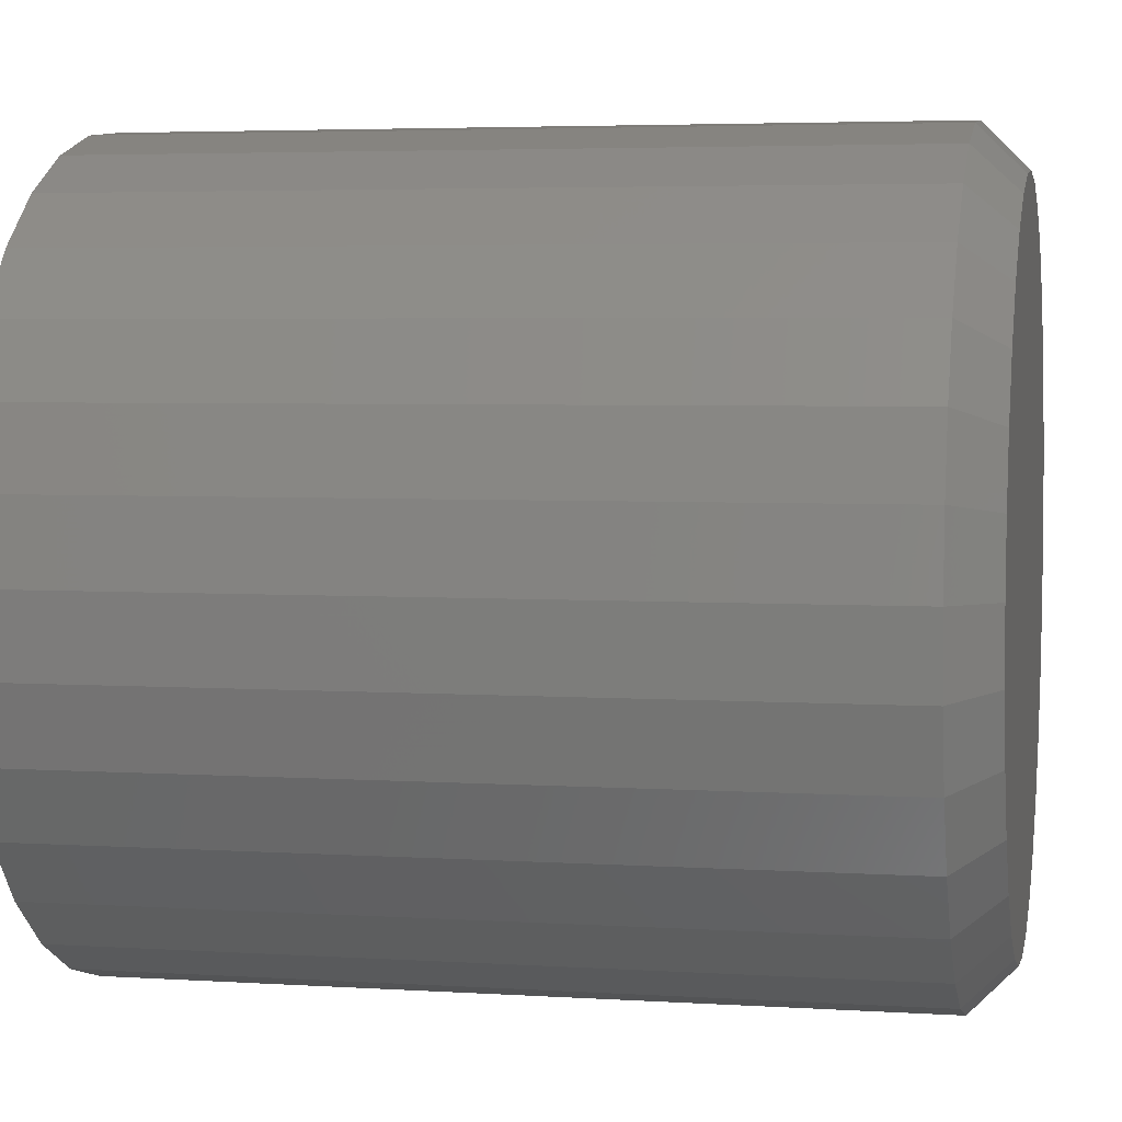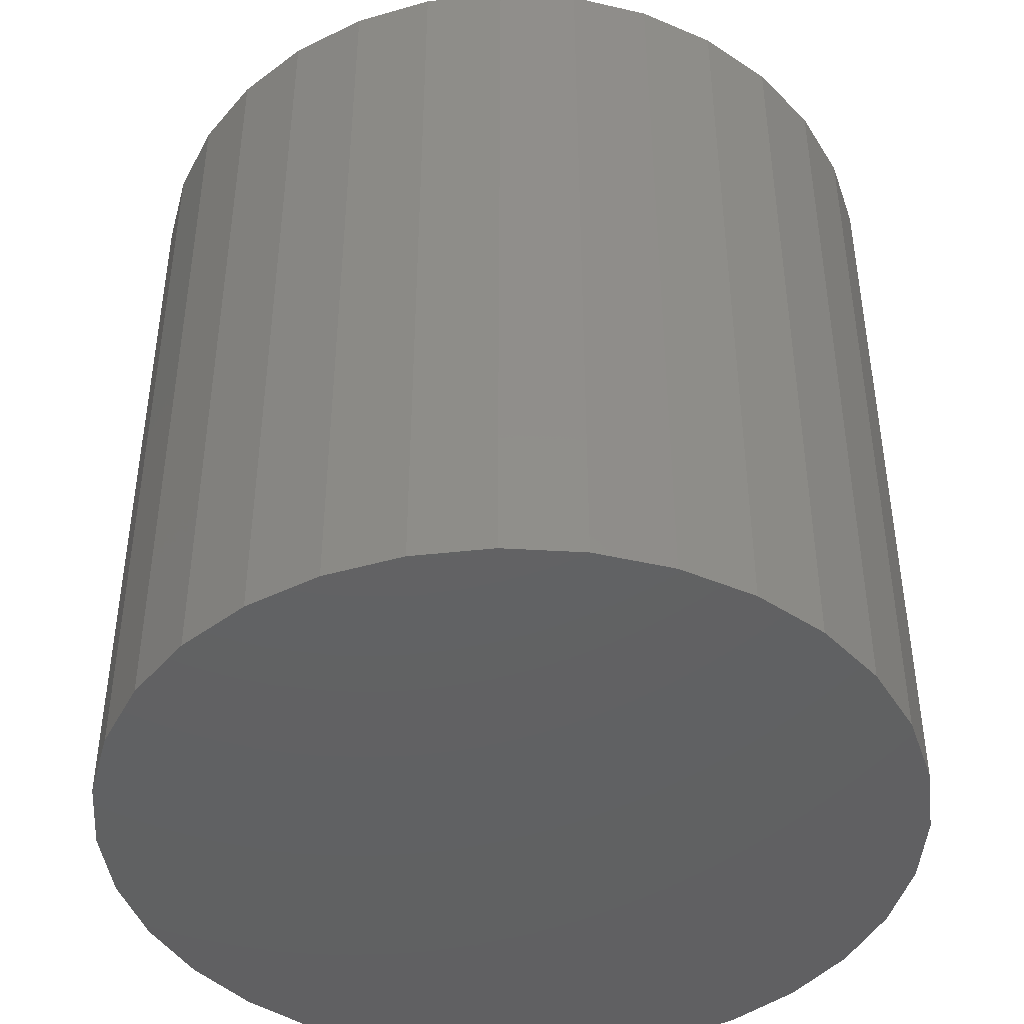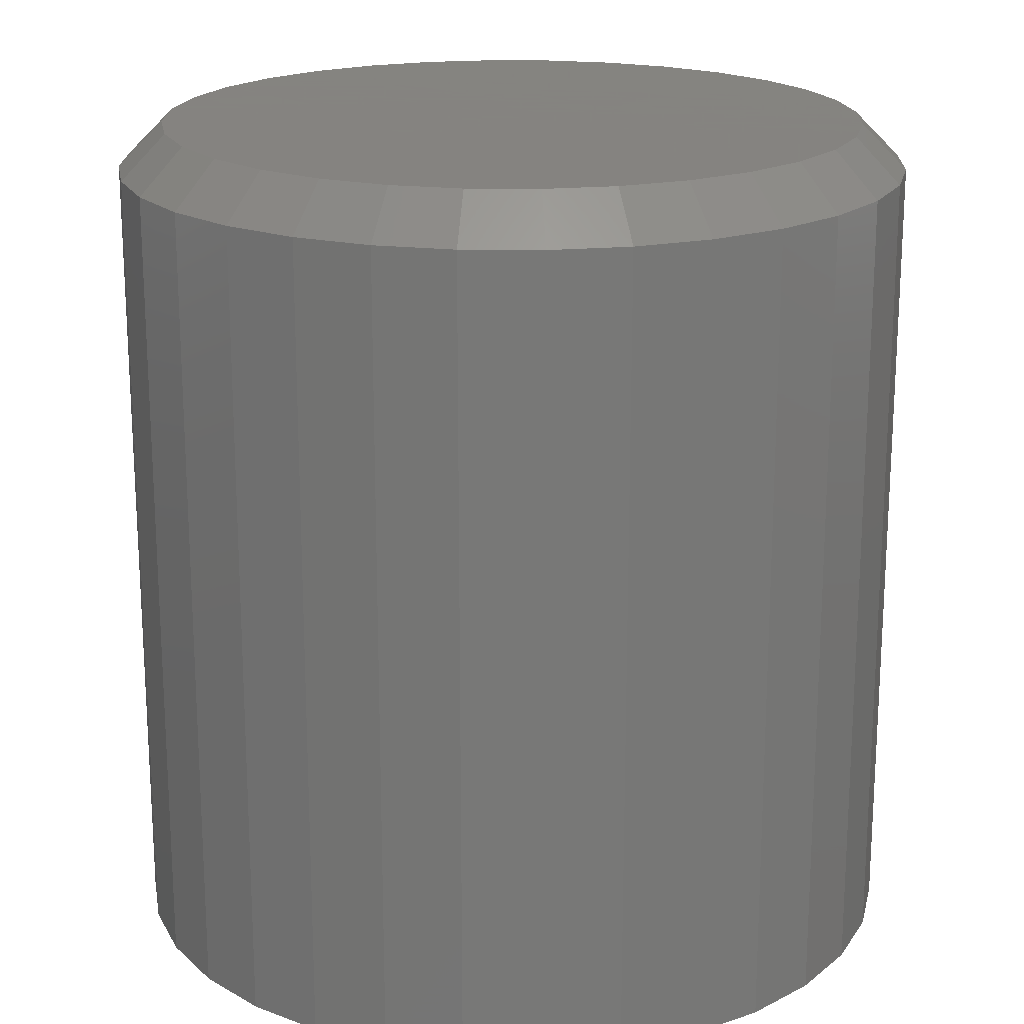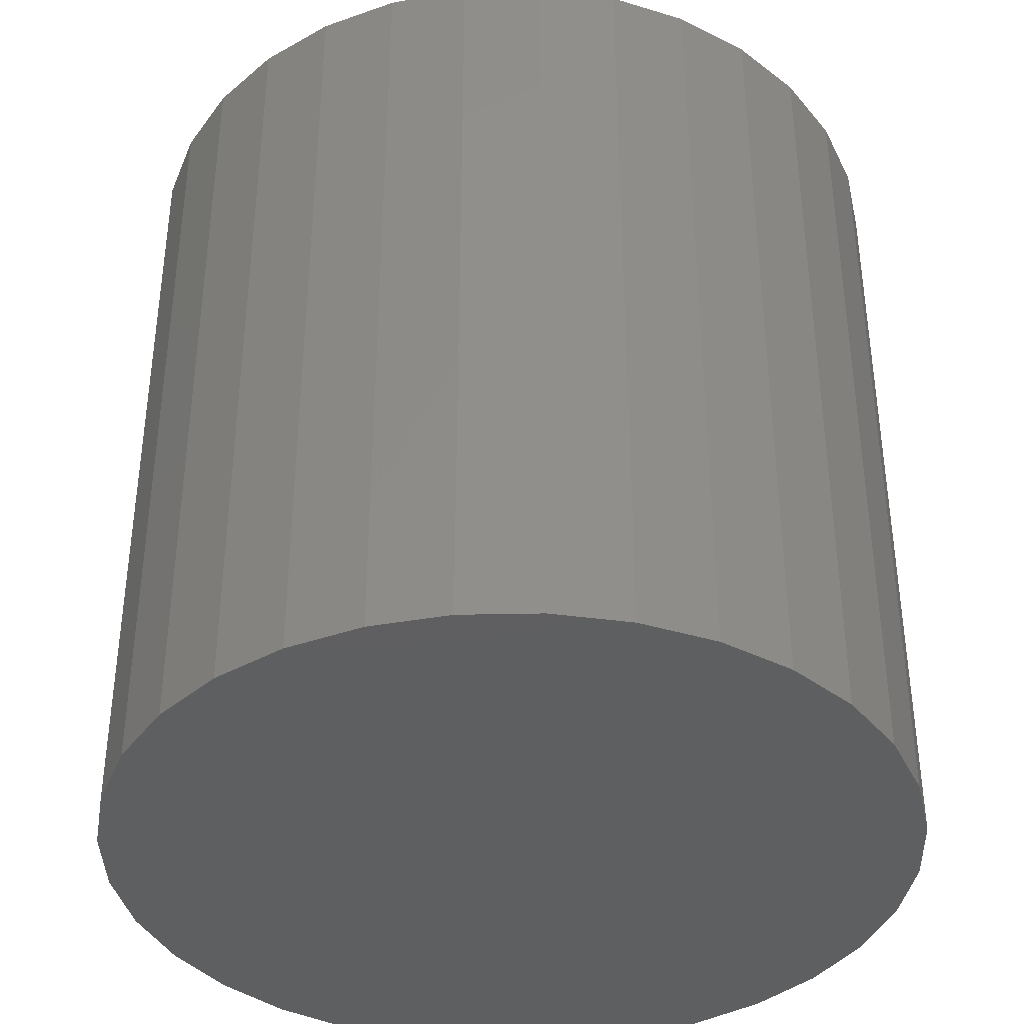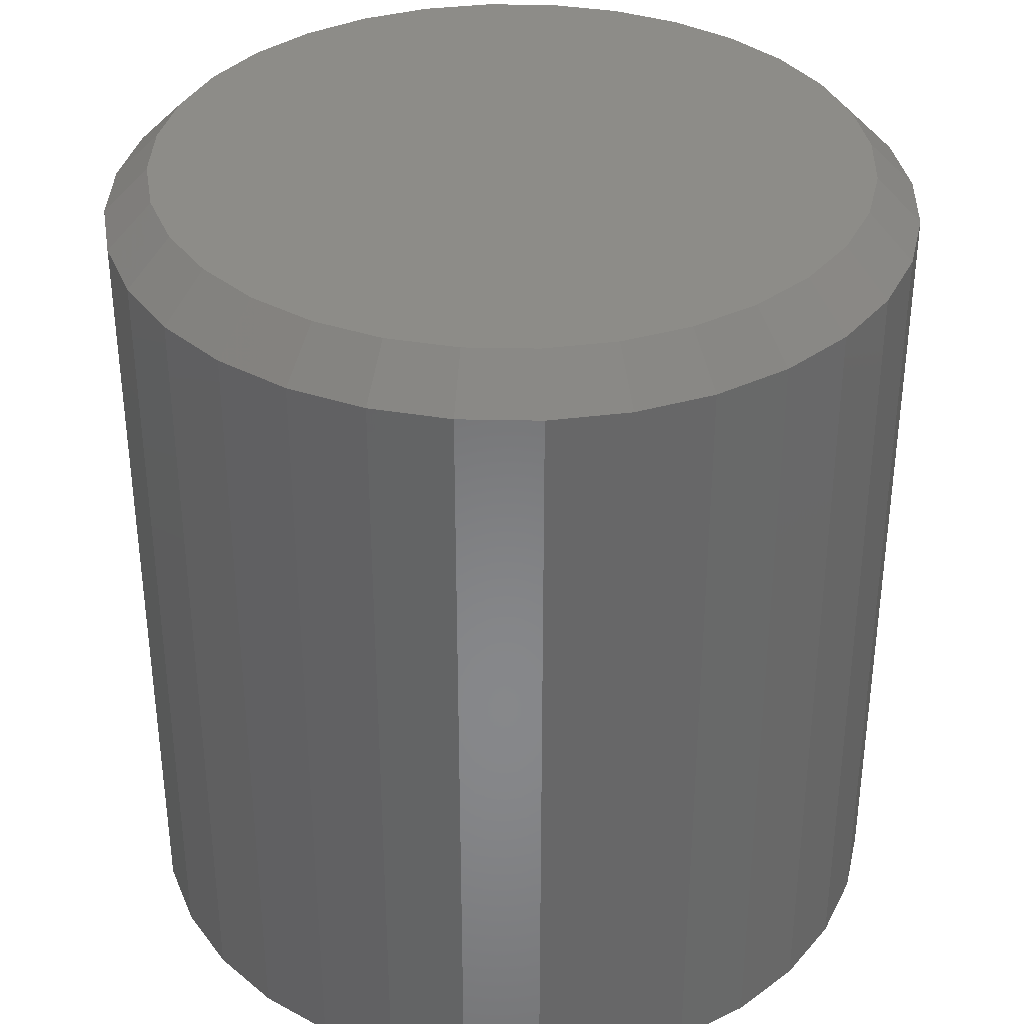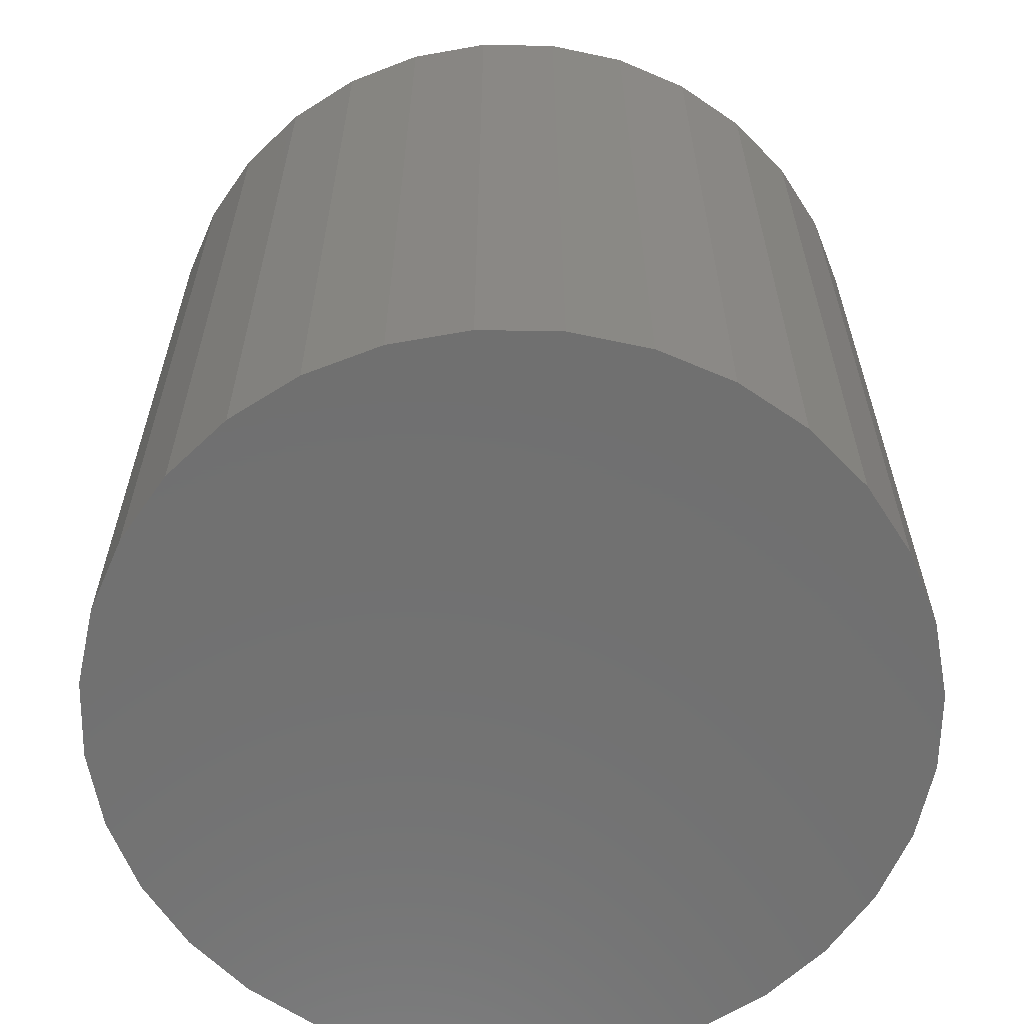
<metadata>
{"format":"stl","ext":"stl","renderer":"f3d","projection":"perspective","resolution":1024,"background":"white","views":[{"elev":4.3,"azim":-78.4,"up":"+Y"},{"elev":-43.9,"azim":-144.5,"up":"+Z"},{"elev":19.2,"azim":-139.3,"up":"+Z"},{"elev":-38.5,"azim":-15.4,"up":"+Z"},{"elev":35.6,"azim":-15.3,"up":"+Z"},{"elev":-62.4,"azim":-96.6,"up":"+Z"}]}
</metadata>
<code>
# stl→obj: 96 verts, 188 faces
v 0.5851 0.06493 0.1484
v 0.6092 0.06493 0.1484
v 0.5971 0.06612 0.1484
v 0.5735 0.06142 0.1484
v 0.6207 0.06142 0.1484
v 0.5629 0.05572 0.1484
v 0.6314 0.05572 0.1484
v 0.5535 0.04805 0.1484
v 0.6407 0.04805 0.1484
v 0.5458 0.03871 0.1484
v 0.6484 0.03871 0.1484
v 0.6484 -0.02983 0.1484
v 0.5535 -0.03917 0.1484
v 0.6407 -0.03917 0.1484
v 0.5629 -0.04684 0.1484
v 0.6314 -0.04684 0.1484
v 0.5735 -0.05254 0.1484
v 0.6207 -0.05254 0.1484
v 0.5851 -0.05605 0.1484
v 0.6092 -0.05605 0.1484
v 0.5971 -0.05724 0.1484
v 0.6541 0.02804 0.1484
v 0.5401 0.02804 0.1484
v 0.6576 0.01647 0.1484
v 0.5366 0.01647 0.1484
v 0.6588 0.004441 0.1484
v 0.5354 0.004441 0.1484
v 0.6576 -0.007592 0.1484
v 0.5366 -0.007592 0.1484
v 0.6541 -0.01916 0.1484
v 0.5401 -0.01916 0.1484
v 0.5458 -0.02983 0.1484
v 0.6666 0.004441 0
v 0.6666 0.004441 0.1406
v 0.6653 -0.009116 0
v 0.6653 -0.009116 0.1406
v 0.6613 -0.02215 0
v 0.6613 -0.02215 0.1406
v 0.6549 -0.03417 0
v 0.6549 -0.03417 0.1406
v 0.6463 -0.0447 0
v 0.6463 -0.0447 0.1406
v 0.6357 -0.05334 0
v 0.6357 -0.05334 0.1406
v 0.6237 -0.05976 0
v 0.6237 -0.05976 0.1406
v 0.6107 -0.06371 0
v 0.6107 -0.06371 0.1406
v 0.5971 -0.06505 0
v 0.5971 -0.06505 0.1406
v 0.5836 -0.06371 0
v 0.5836 -0.06371 0.1406
v 0.5705 -0.05976 0
v 0.5705 -0.05976 0.1406
v 0.5585 -0.05334 0
v 0.5585 -0.05334 0.1406
v 0.548 -0.0447 0
v 0.548 -0.0447 0.1406
v 0.5393 -0.03417 0
v 0.5393 -0.03417 0.1406
v 0.5329 -0.02215 0
v 0.5329 -0.02215 0.1406
v 0.529 -0.009116 0
v 0.529 -0.009116 0.1406
v 0.5276 0.004441 0
v 0.5276 0.004441 0.1406
v 0.529 0.018 0
v 0.529 0.018 0.1406
v 0.5329 0.03103 0
v 0.5329 0.03103 0.1406
v 0.5393 0.04305 0
v 0.5393 0.04305 0.1406
v 0.548 0.05358 0
v 0.548 0.05358 0.1406
v 0.5585 0.06222 0
v 0.5585 0.06222 0.1406
v 0.5705 0.06864 0
v 0.5705 0.06864 0.1406
v 0.5836 0.0726 0
v 0.5836 0.0726 0.1406
v 0.5971 0.07393 0
v 0.5971 0.07393 0.1406
v 0.6107 0.0726 0
v 0.6107 0.0726 0.1406
v 0.6237 0.06864 0
v 0.6237 0.06864 0.1406
v 0.6357 0.06222 0
v 0.6357 0.06222 0.1406
v 0.6463 0.05358 0
v 0.6463 0.05358 0.1406
v 0.6549 0.04305 0
v 0.6549 0.04305 0.1406
v 0.6613 0.03103 0
v 0.6613 0.03103 0.1406
v 0.6653 0.018 0
v 0.6653 0.018 0.1406
f 1 2 3
f 2 1 4
f 2 4 5
f 5 4 6
f 5 6 7
f 7 6 8
f 7 8 9
f 9 8 10
f 9 10 11
f 12 13 14
f 14 13 15
f 14 15 16
f 16 15 17
f 16 17 18
f 18 17 19
f 18 19 20
f 20 19 21
f 11 10 22
f 22 10 23
f 22 23 24
f 24 23 25
f 24 25 26
f 26 25 27
f 26 27 28
f 28 27 29
f 28 29 30
f 30 29 31
f 30 31 12
f 12 31 32
f 12 32 13
f 33 34 35
f 35 34 36
f 35 36 37
f 37 36 38
f 37 38 39
f 39 38 40
f 39 40 41
f 41 40 42
f 41 42 43
f 43 42 44
f 43 44 45
f 45 44 46
f 45 46 47
f 47 46 48
f 47 48 49
f 49 48 50
f 49 50 51
f 51 50 52
f 51 52 53
f 53 52 54
f 53 54 55
f 55 54 56
f 55 56 57
f 57 56 58
f 57 58 59
f 59 58 60
f 59 60 61
f 61 60 62
f 61 62 63
f 63 62 64
f 63 64 65
f 65 64 66
f 65 66 67
f 67 66 68
f 67 68 69
f 69 68 70
f 69 70 71
f 71 70 72
f 71 72 73
f 73 72 74
f 73 74 75
f 75 74 76
f 75 76 77
f 77 76 78
f 77 78 79
f 79 78 80
f 79 80 81
f 81 80 82
f 81 82 83
f 83 82 84
f 83 84 85
f 85 84 86
f 85 86 87
f 87 86 88
f 87 88 89
f 89 88 90
f 89 90 91
f 91 90 92
f 91 92 93
f 93 92 94
f 93 94 95
f 95 94 96
f 95 96 33
f 33 96 34
f 27 25 66
f 25 68 66
f 34 96 26
f 96 24 26
f 96 94 22
f 24 96 22
f 92 90 11
f 11 94 92
f 22 94 11
f 88 86 5
f 7 88 5
f 7 9 88
f 84 82 2
f 2 86 84
f 5 86 2
f 80 78 4
f 1 80 4
f 1 3 80
f 76 74 6
f 6 78 76
f 4 78 6
f 72 70 23
f 10 72 23
f 10 8 72
f 25 70 68
f 23 70 25
f 9 11 90
f 90 88 9
f 3 2 82
f 82 80 3
f 8 6 74
f 74 72 8
f 26 28 34
f 28 36 34
f 66 64 27
f 64 29 27
f 64 62 31
f 29 64 31
f 60 58 32
f 32 62 60
f 31 62 32
f 56 54 17
f 15 56 17
f 15 13 56
f 52 50 19
f 19 54 52
f 17 54 19
f 48 46 18
f 20 48 18
f 20 21 48
f 44 42 16
f 16 46 44
f 18 46 16
f 40 38 30
f 12 40 30
f 12 14 40
f 28 38 36
f 30 38 28
f 13 32 58
f 58 56 13
f 21 19 50
f 50 48 21
f 14 16 42
f 42 40 14
f 81 83 79
f 77 79 83
f 85 77 83
f 75 77 85
f 87 75 85
f 73 75 87
f 89 73 87
f 71 73 89
f 91 71 89
f 41 57 39
f 55 57 41
f 43 55 41
f 53 55 43
f 45 53 43
f 51 53 45
f 47 51 45
f 49 51 47
f 57 59 39
f 39 59 61
f 39 61 37
f 37 61 63
f 37 63 35
f 35 63 65
f 35 65 33
f 33 65 67
f 33 67 95
f 95 67 69
f 95 69 93
f 93 69 71
f 93 71 91

</code>
